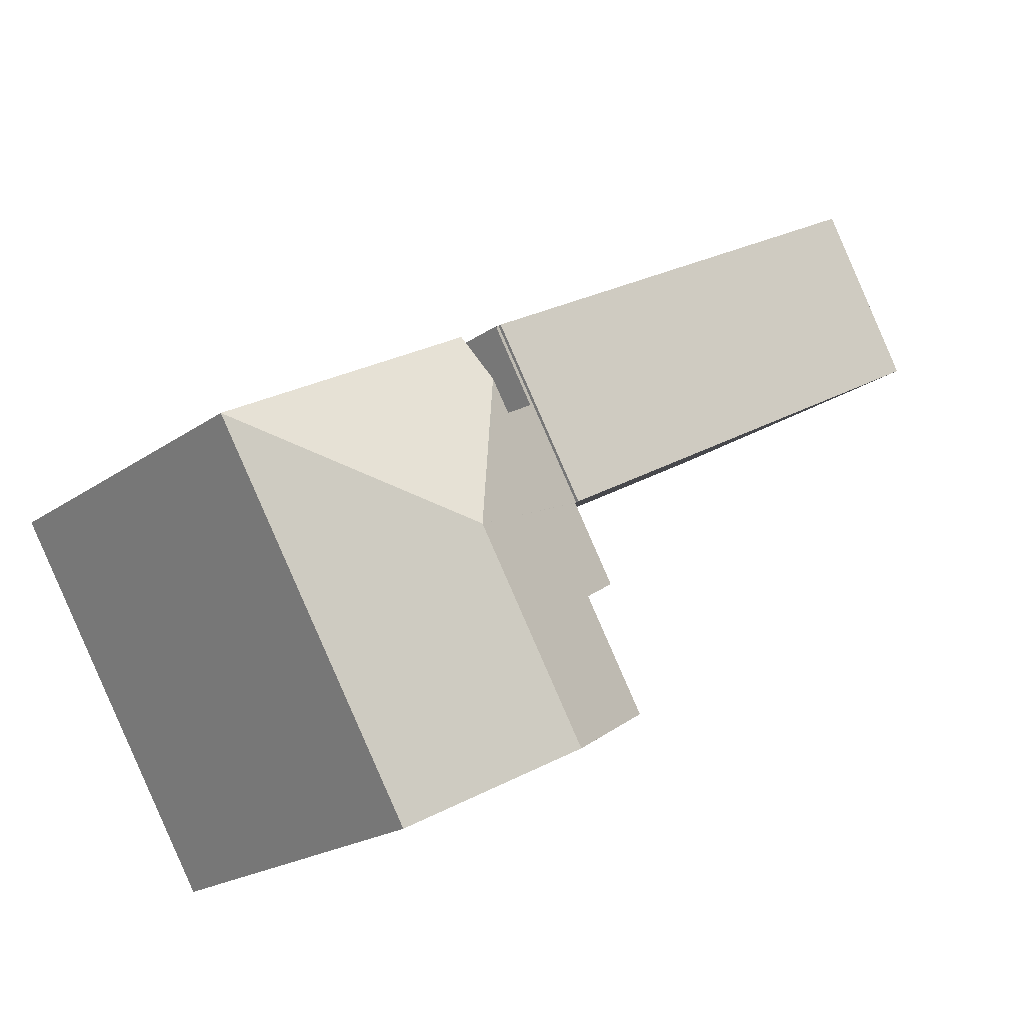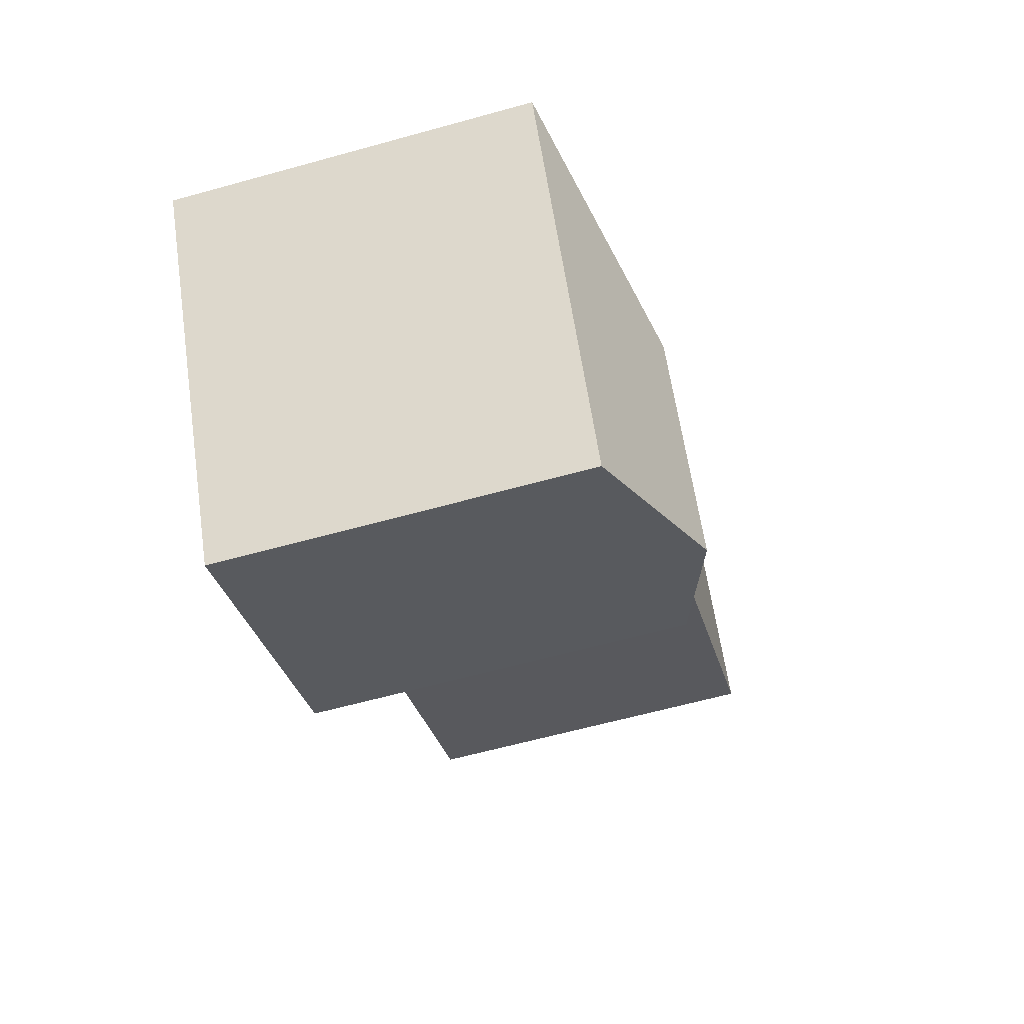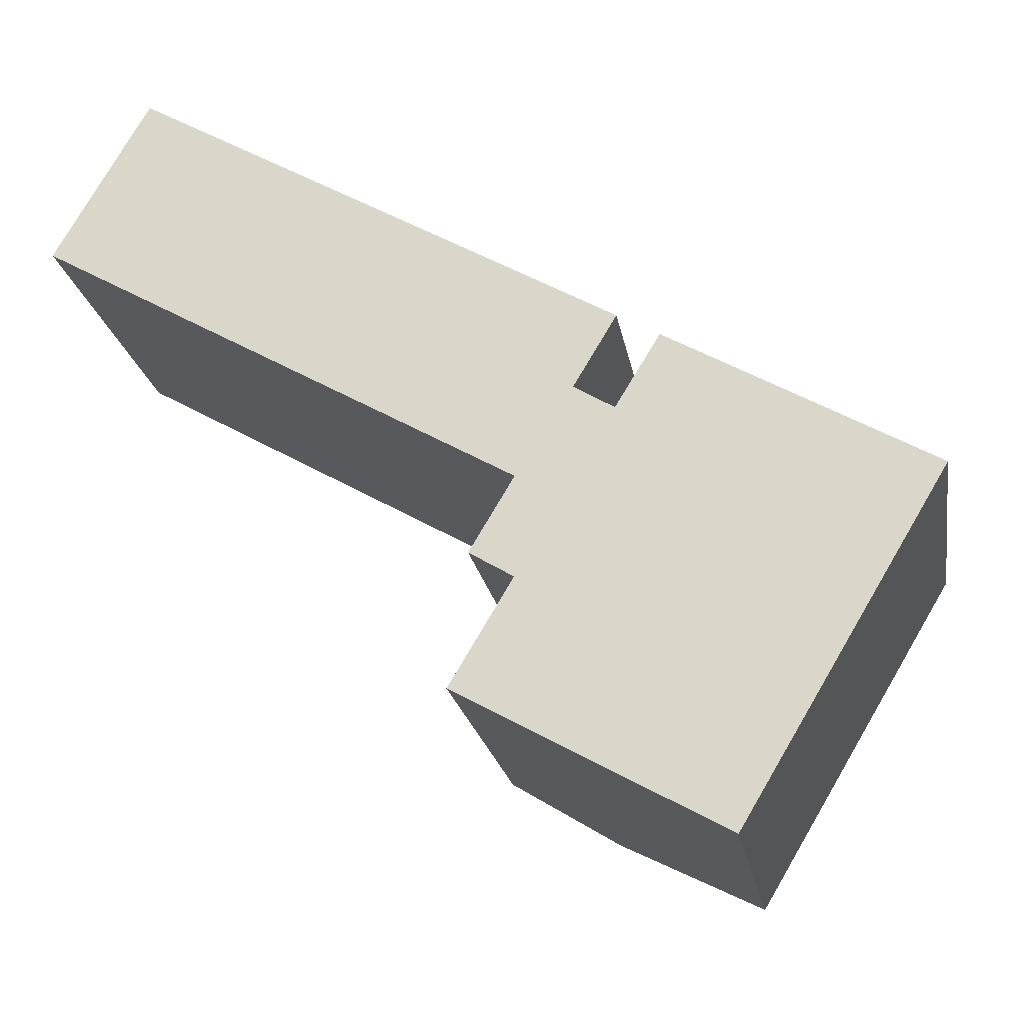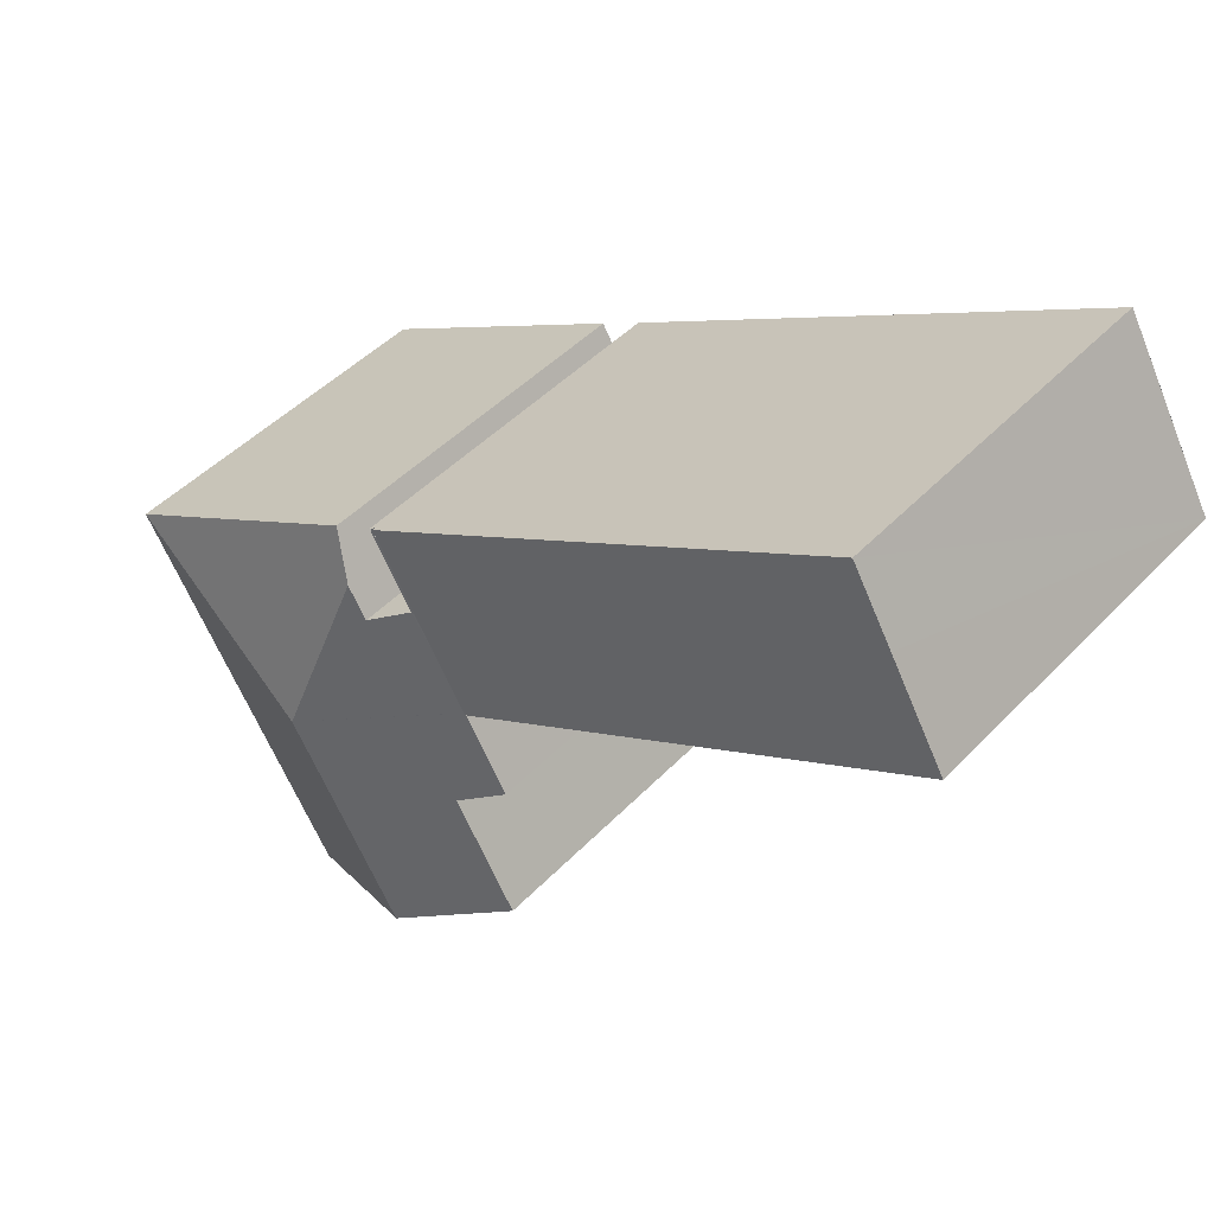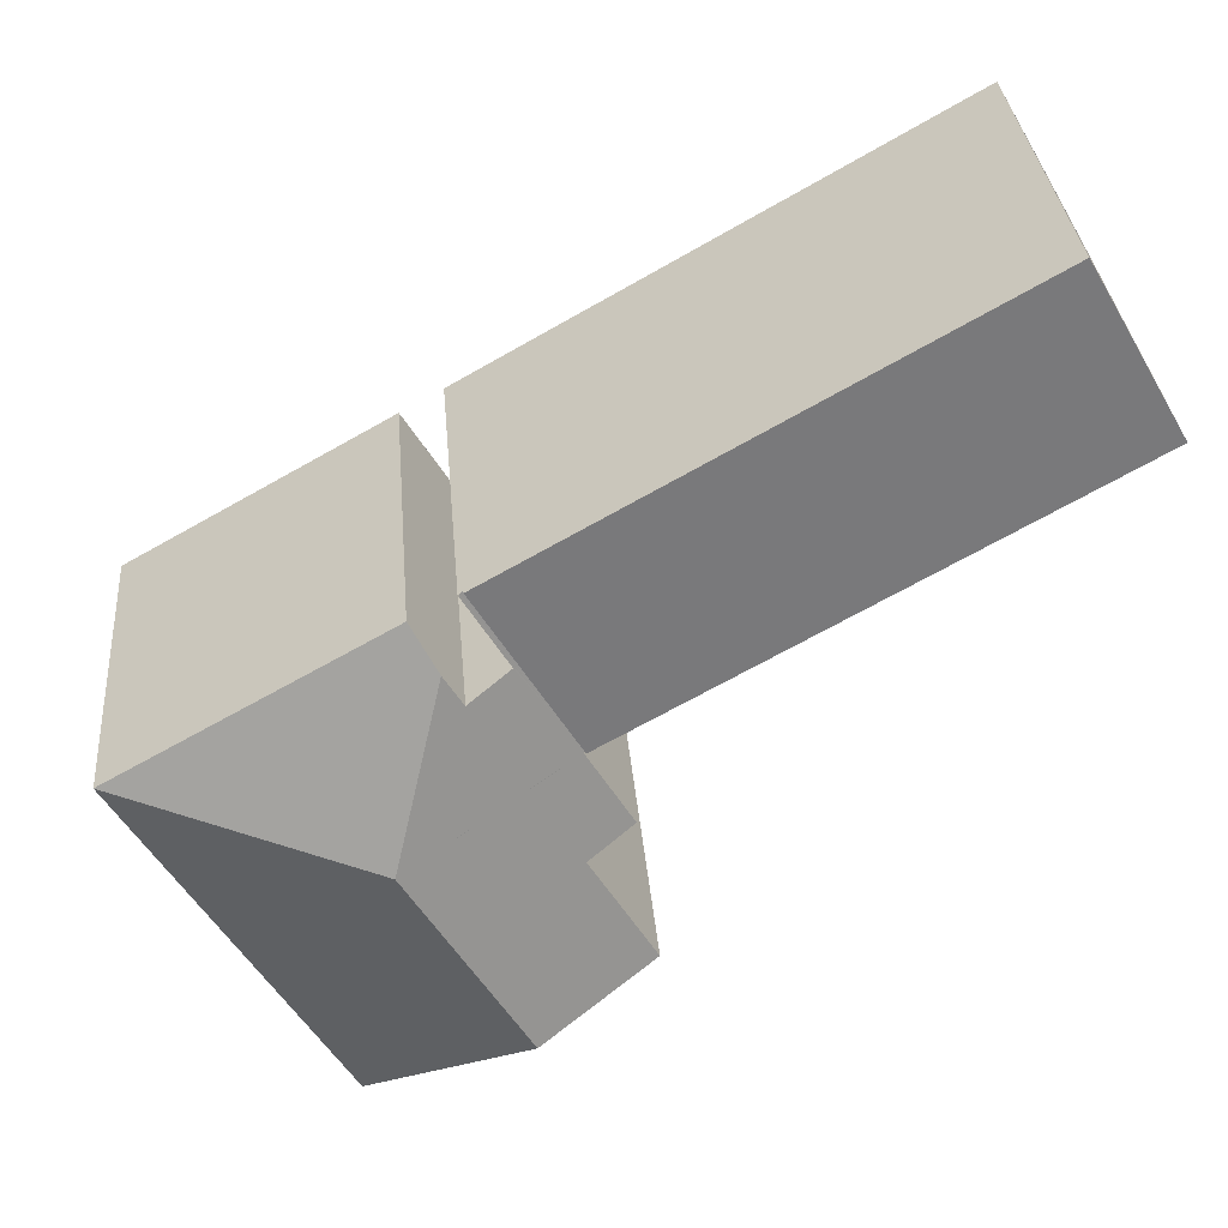
<metadata>
{"format":"obj","ext":"obj","renderer":"f3d","projection":"perspective","resolution":1024,"background":"white","views":[{"elev":-20.7,"azim":141.5,"up":"+Z"},{"elev":-60.4,"azim":106.0,"up":"+Z"},{"elev":-20.7,"azim":9.6,"up":"+Z"},{"elev":45.7,"azim":-139.7,"up":"+Z"},{"elev":32.5,"azim":175.3,"up":"+Z"}]}
</metadata>
<code>
v  26.64 17.12 -14.58
v  24.66 15.35 -7.668
v  24.78 15.35 -7.464
v  24 15.34 -8.738
v  19.88 14.61 -11.36
v  19.96 14.64 -11.41
v  19.91 14.64 -11.49
v  18.11 14.64 -14.52
v  26.31 17.12 -15.14
v  19.94 15.36 -15.62
v  21.87 17.12 -22.55
v  17.3 15.36 -20.02
v  19.18 16.09 -21.06
v  24.05 14.66 -4.682
v  23.93 14.61 -4.612
v  24.08 14.69 -4.799
v  23.71 14.69 -5.422
v  22.97 14.69 -6.658
v  22.34 14.69 -7.73
v  25.39 14.95 -6.455
v  25.86 14.65 -5.688
v  36.82 14.64 -11.91
v  32.7 14.64 -18.79
v  28.31 14.64 -26.11
v  24.12 14.66 -4.725
v  24.12 2.893e-16 -4.725
v  23.93 2.824e-16 -4.612
v  24.05 2.867e-16 -4.682
v  24 5.35e-16 -8.738
v  22.34 4.733e-16 -7.73
v  25.86 3.483e-16 -5.688
v  36.82 7.296e-16 -11.91
v  24.08 2.939e-16 -4.799
v  23.71 3.32e-16 -5.422
v  22.97 4.077e-16 -6.658
v  28.31 1.599e-15 -26.11
v  32.7 1.15e-15 -18.79
v  25.39 3.953e-16 -6.455
v  24.78 4.57e-16 -7.464
v  24.66 4.695e-16 -7.668
v  17.3 1.226e-15 -20.02
v  19.94 9.562e-16 -15.62
v  18.11 8.888e-16 -14.52
v  19.96 6.987e-16 -11.41
v  19.91 7.038e-16 -11.49
v  19.88 6.957e-16 -11.36
v  21.87 1.381e-15 -22.55
v  19.18 1.289e-15 -21.06
v  19.88 14.75 -11.36
v  3.915 14.75 6.819
v  23.93 14.75 -4.612
v  0 14.75 9.033e-16
v  2.282 14.75 3.983
v  0 0 0
v  3.915 -4.175e-16 6.819
v  2.282 -2.439e-16 3.983
g defaultobject
f 1 2 3
f 2 1 4
f 4 1 5
f 5 1 6
f 6 1 7
f 7 1 8
f 8 1 9
f 8 9 10
f 10 9 11
f 10 11 12
f 12 11 13
f 14 5 15
f 5 14 16
f 5 16 17
f 5 17 18
f 5 18 19
f 5 19 4
f 20 1 3
f 1 20 21
f 1 21 22
f 23 1 22
f 1 23 24
f 1 24 9
f 9 24 11
f 15 25 14
f 25 15 26
f 26 15 27
f 26 27 28
f 19 29 4
f 29 19 30
f 31 22 21
f 22 31 32
f 25 17 16
f 17 25 26
f 17 26 18
f 18 26 19
f 19 26 30
f 30 26 33
f 30 33 34
f 30 34 35
f 32 23 22
f 23 32 24
f 24 32 36
f 36 32 37
f 29 2 4
f 2 29 3
f 3 29 20
f 20 29 21
f 21 29 38
f 21 38 31
f 38 29 39
f 39 29 40
f 41 10 12
f 10 41 42
f 43 7 8
f 7 43 6
f 6 43 44
f 44 43 45
f 46 15 5
f 15 46 27
f 36 11 24
f 11 36 13
f 13 36 12
f 12 36 47
f 12 47 41
f 41 47 48
f 42 8 10
f 8 42 43
f 44 5 6
f 5 44 46
f 48 42 41
f 42 48 47
f 42 47 36
f 42 36 37
f 42 37 43
f 43 37 45
f 45 37 44
f 32 29 37
f 29 32 40
f 40 32 39
f 39 32 38
f 38 32 31
f 44 27 46
f 27 44 30
f 30 44 37
f 30 37 29
f 27 30 35
f 27 35 34
f 27 34 33
f 27 33 26
f 27 26 28
f 49 50 51
f 50 49 52
f 50 52 53
f 54 53 52
f 53 54 50
f 50 54 55
f 55 54 56
f 55 51 50
f 51 55 27
f 27 49 51
f 49 27 46
f 46 52 49
f 52 46 54
f 56 27 55
f 27 56 54
f 27 54 46

</code>
